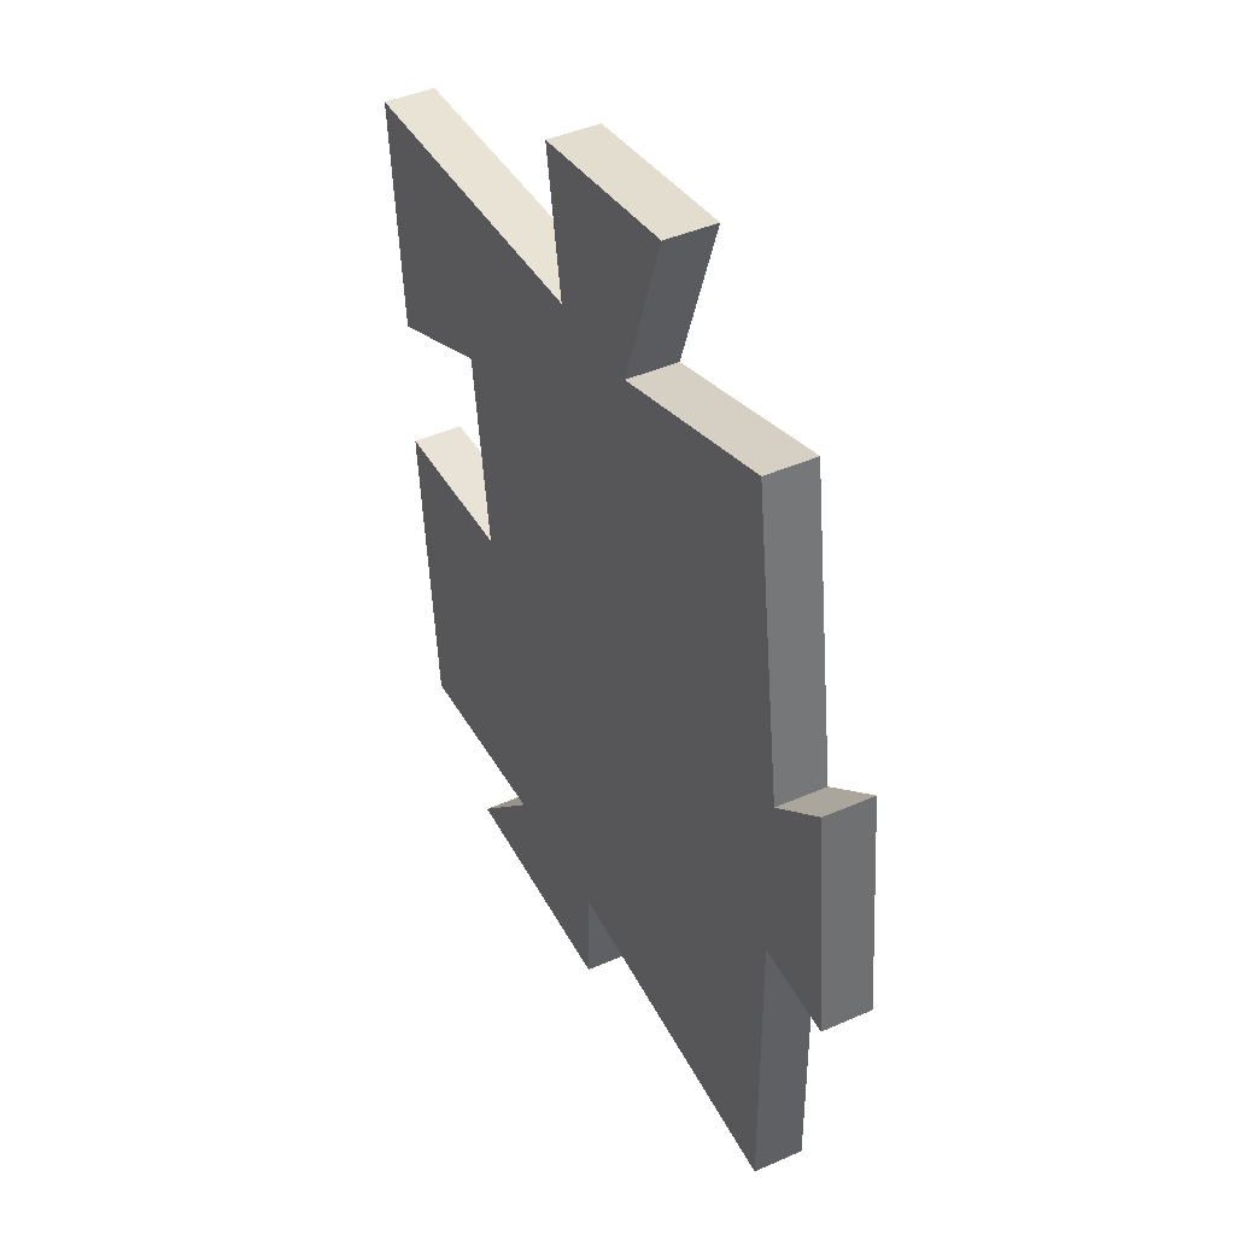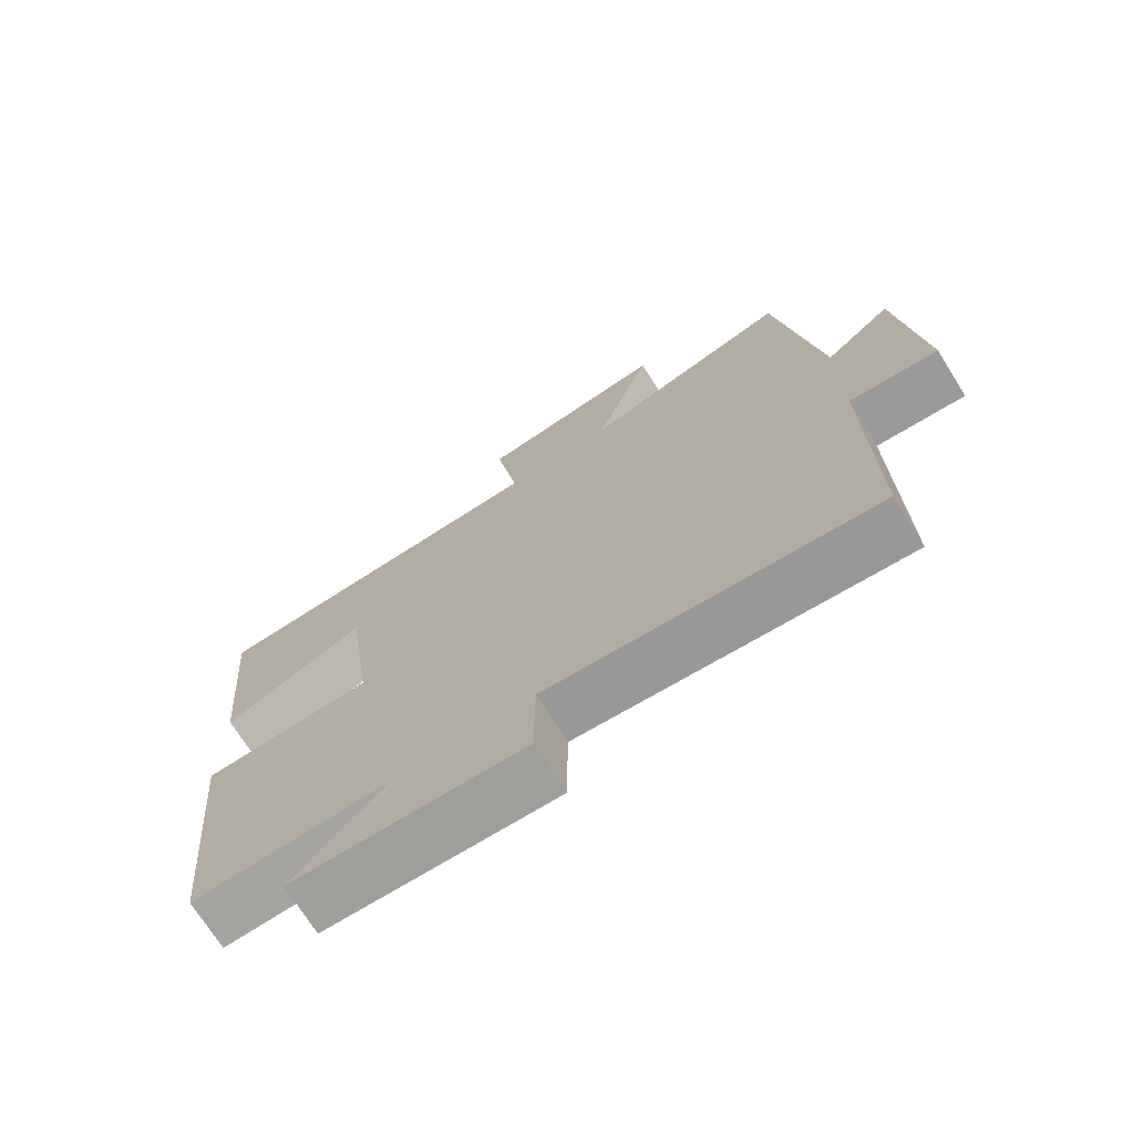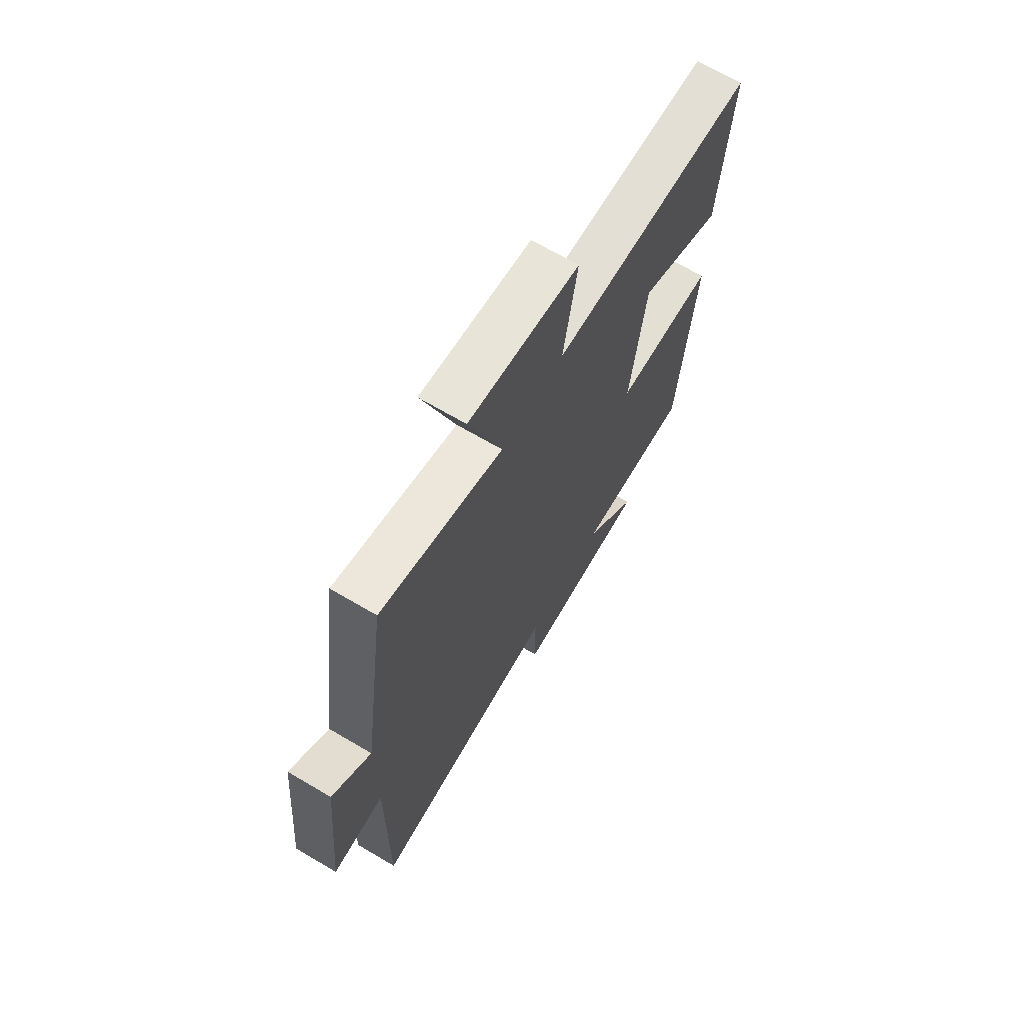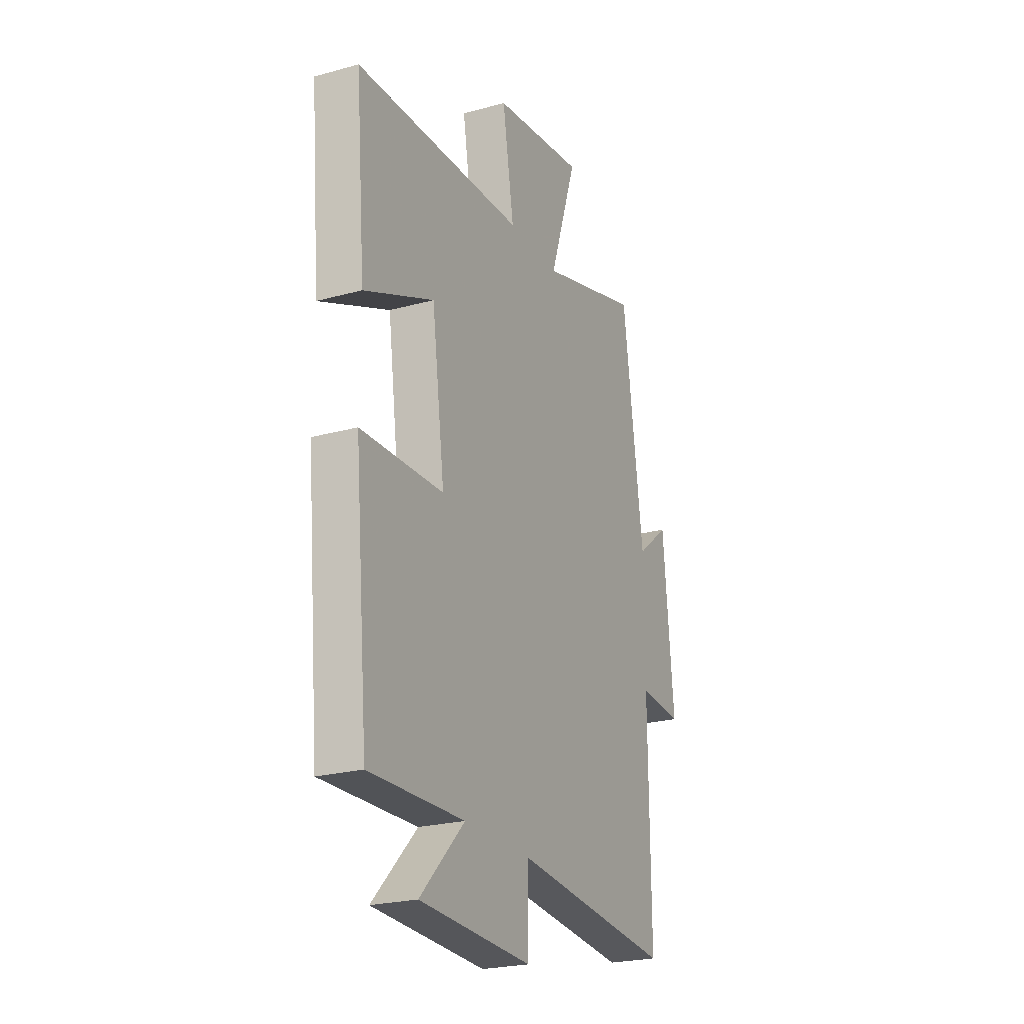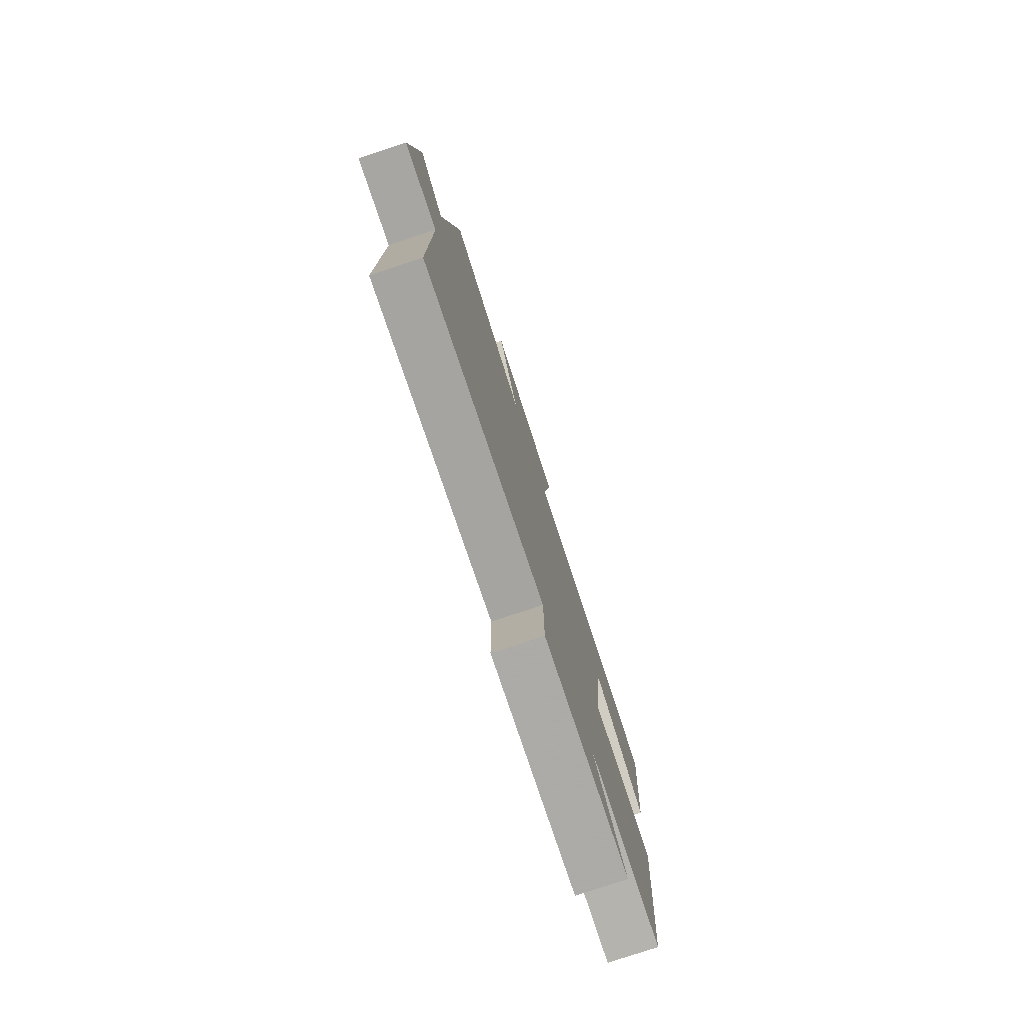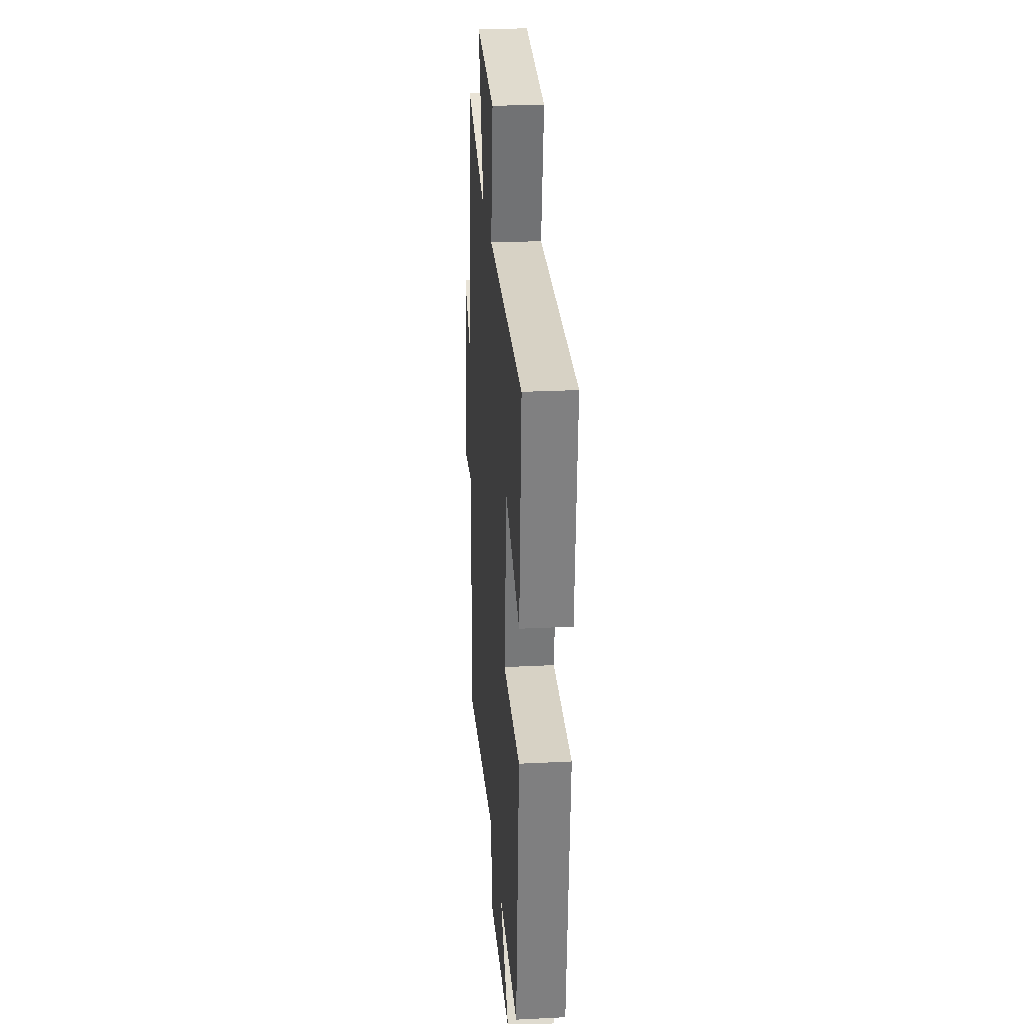
<metadata>
{"format":"obj","ext":"obj","renderer":"f3d","projection":"perspective","resolution":1024,"background":"white","views":[{"elev":43.5,"azim":62.6,"up":"+Z"},{"elev":-72.3,"azim":32.3,"up":"+Z"},{"elev":68.4,"azim":120.5,"up":"+Z"},{"elev":-23.7,"azim":-65.2,"up":"+Z"},{"elev":-78.3,"azim":108.3,"up":"+Z"},{"elev":25.4,"azim":-94.6,"up":"+Z"}]}
</metadata>
<code>
v -0.529 0.07 0.482
v -0.023 0.07 0.5
v -0.057 0.07 0.705
v 0.217 0.07 0.743
v 0.135 0.07 0.5
v 0.439 0.07 0.589
v 0.5 0.07 0.146
v 0.597 0.07 0.224
v 0.629 0.07 -0.112
v 0.5 0.07 -0.102
v 0.503 0.07 -0.545
v 0.029 0.07 -0.5
v 0.028 0.07 -0.651
v -0.308 0.07 -0.637
v -0.175 0.07 -0.5
v -0.459 0.07 -0.509
v -0.5 0.07 -0.06
v -0.253 0.07 -0.052
v -0.291 0.07 0.232
v -0.5 0.07 0.142
v -0.529 0 0.482
v -0.023 0 0.5
v -0.057 0 0.705
v 0.217 0 0.743
v 0.135 0 0.5
v 0.439 0 0.589
v 0.5 0 0.146
v 0.597 0 0.224
v 0.629 0 -0.112
v 0.5 0 -0.102
v 0.503 0 -0.545
v 0.029 0 -0.5
v 0.028 0 -0.651
v -0.308 0 -0.637
v -0.175 0 -0.5
v -0.459 0 -0.509
v -0.5 0 -0.06
v -0.253 0 -0.052
v -0.291 0 0.232
v -0.5 0 0.142
f 19 20 1 2
f 18 19 2
f 15 16 17 18
f 15 18 2
f 12 13 14 15
f 12 15 2
f 10 11 12 2
f 7 8 9 10
f 5 6 7 10
f 5 10 2 3
f 3 4 5
f 22 21 40 39
f 22 39 38
f 38 37 36 35
f 22 38 35
f 35 34 33 32
f 22 35 32
f 22 32 31 30
f 30 29 28 27
f 30 27 26 25
f 23 22 30 25
f 25 24 23
f 1 21 22 2
f 2 22 23 3
f 3 23 24 4
f 4 24 25 5
f 5 25 26 6
f 6 26 27 7
f 7 27 28 8
f 8 28 29 9
f 9 29 30 10
f 10 30 31 11
f 11 31 32 12
f 12 32 33 13
f 13 33 34 14
f 14 34 35 15
f 15 35 36 16
f 16 36 37 17
f 17 37 38 18
f 18 38 39 19
f 19 39 40 20
f 20 40 21 1

</code>
